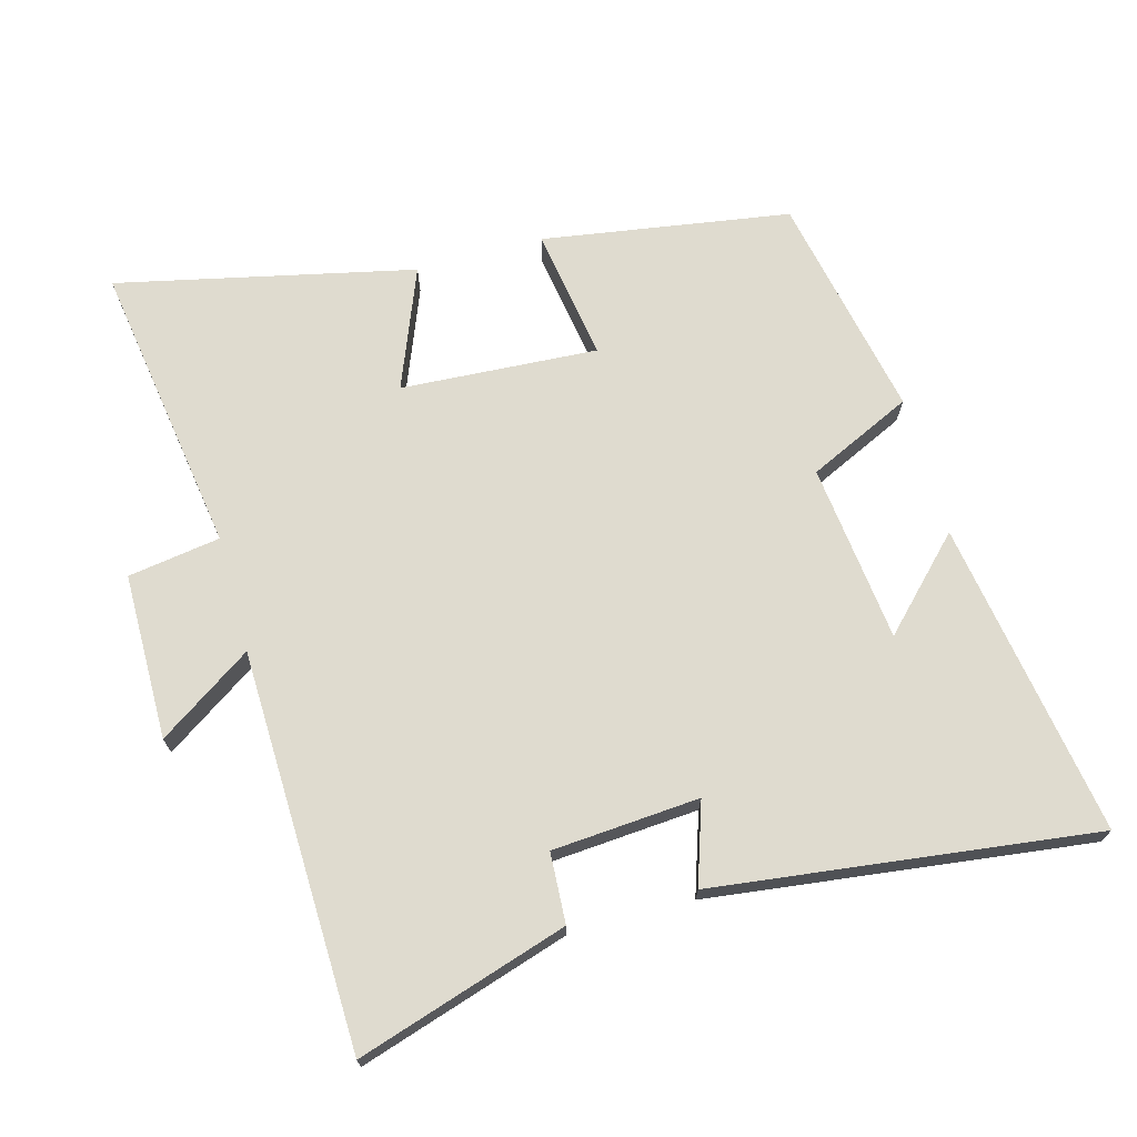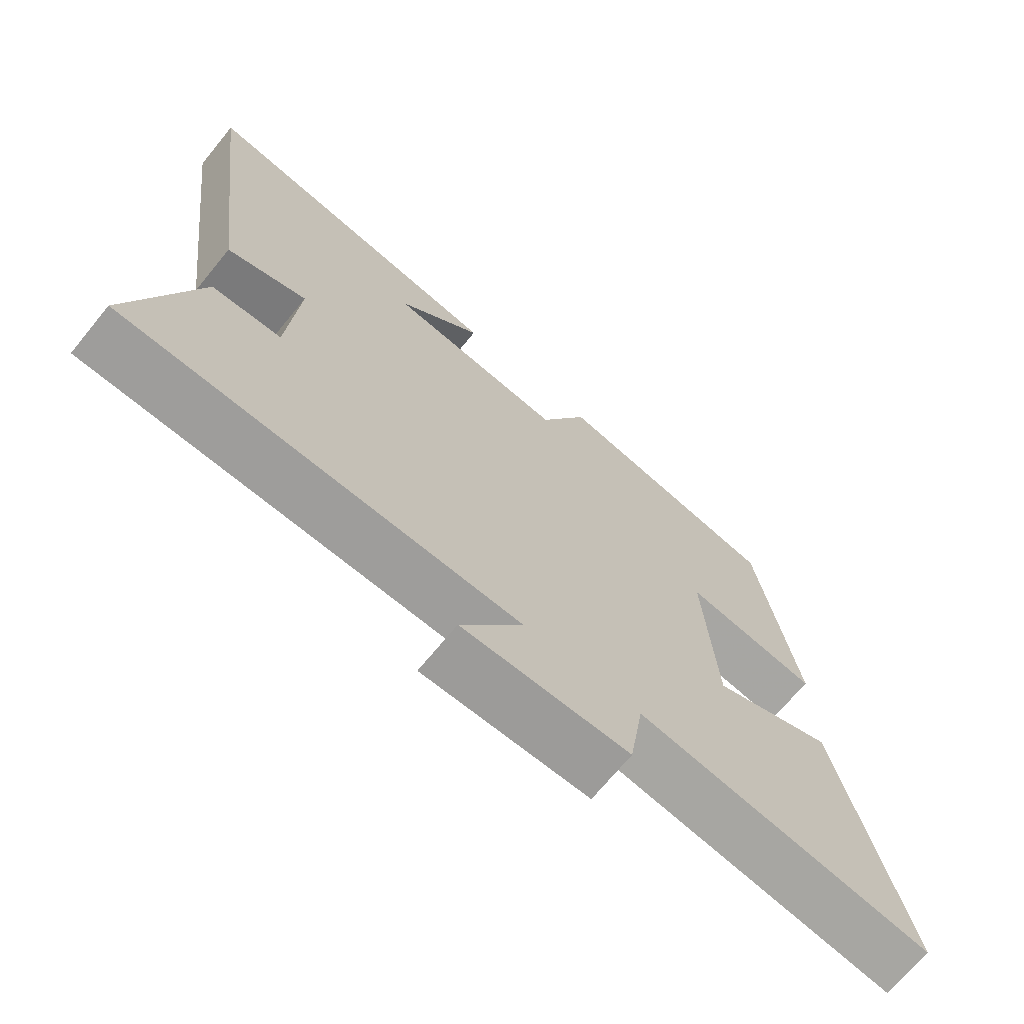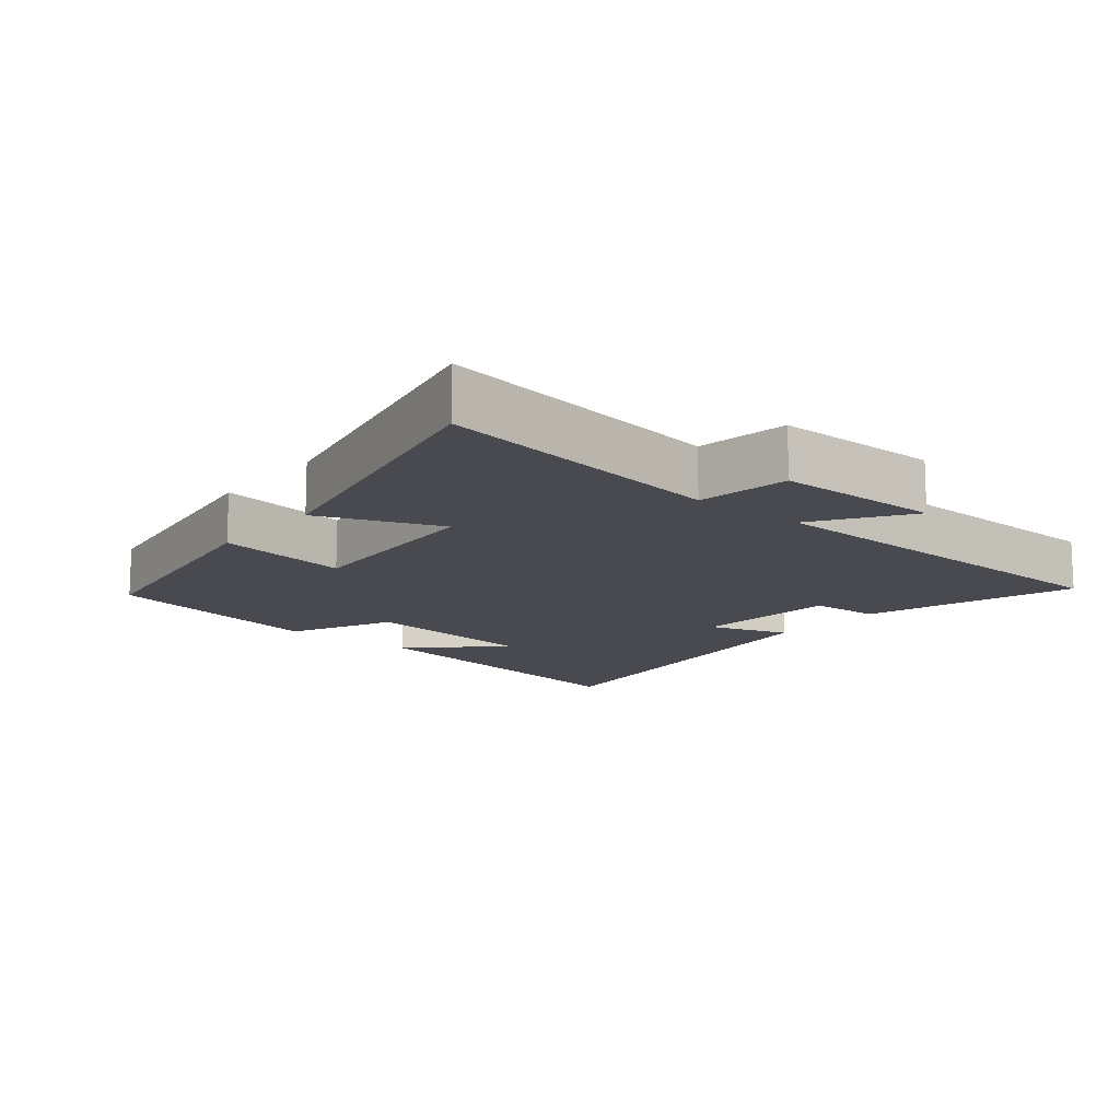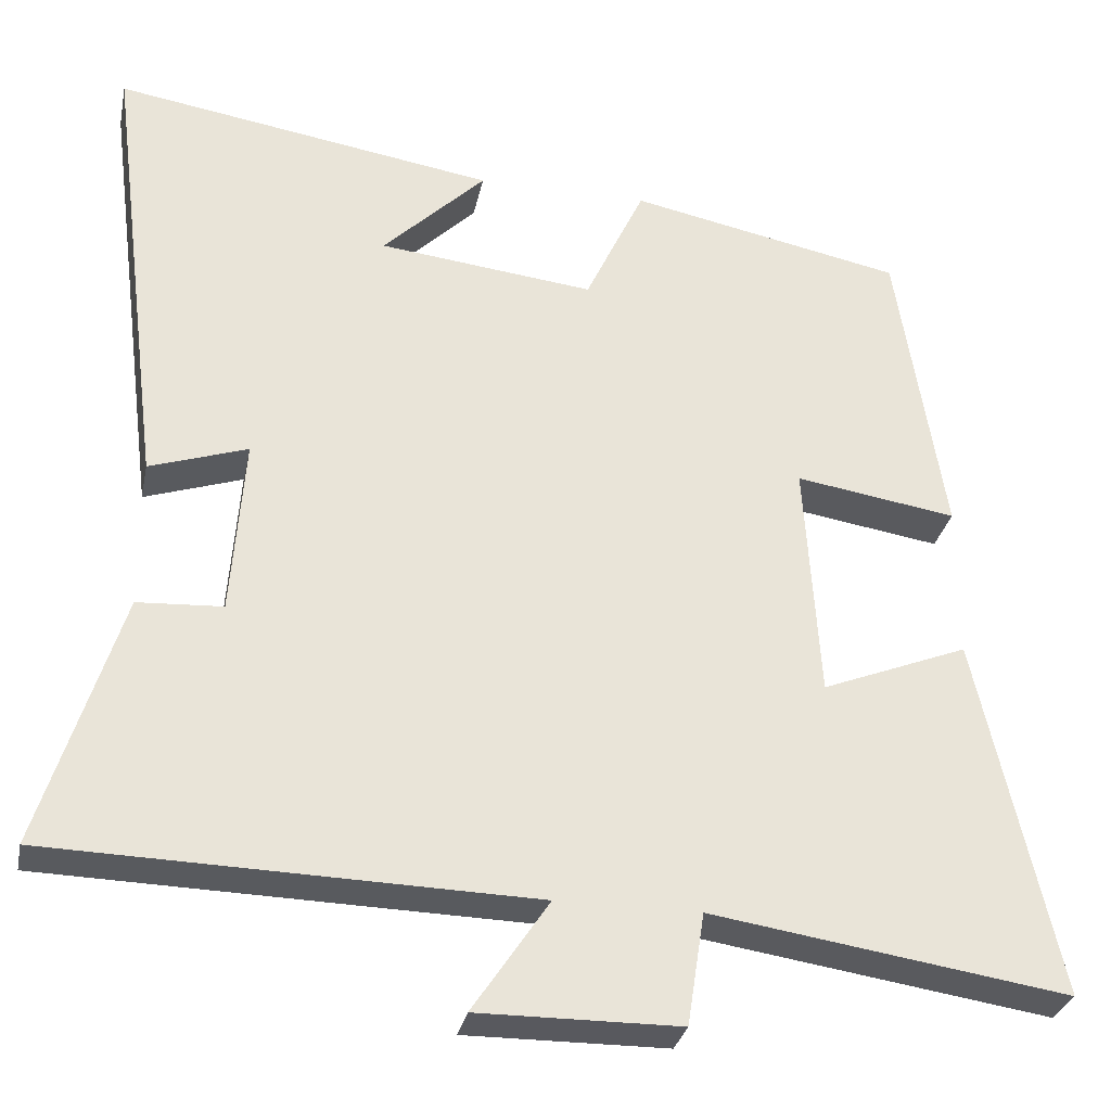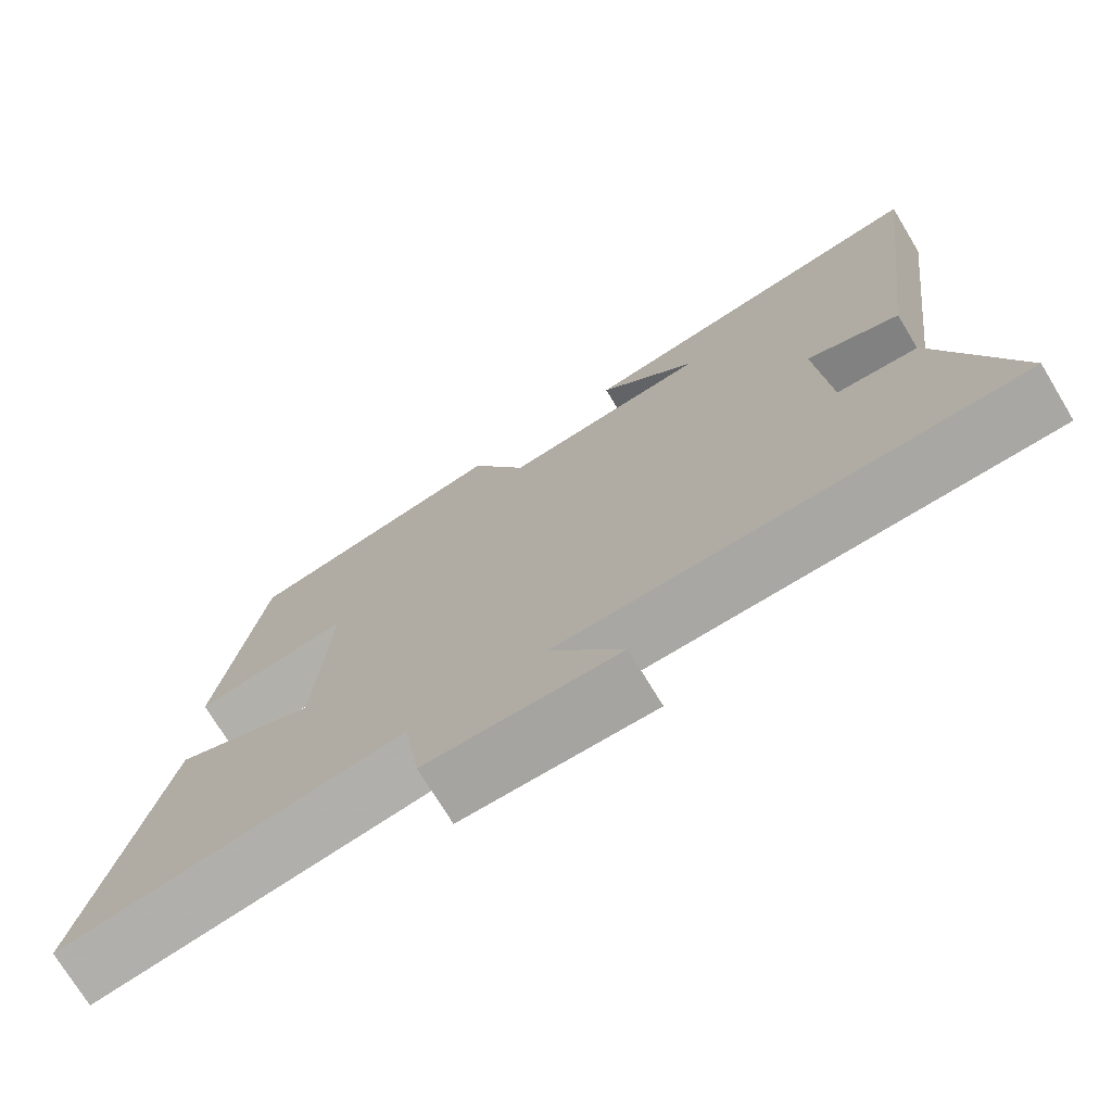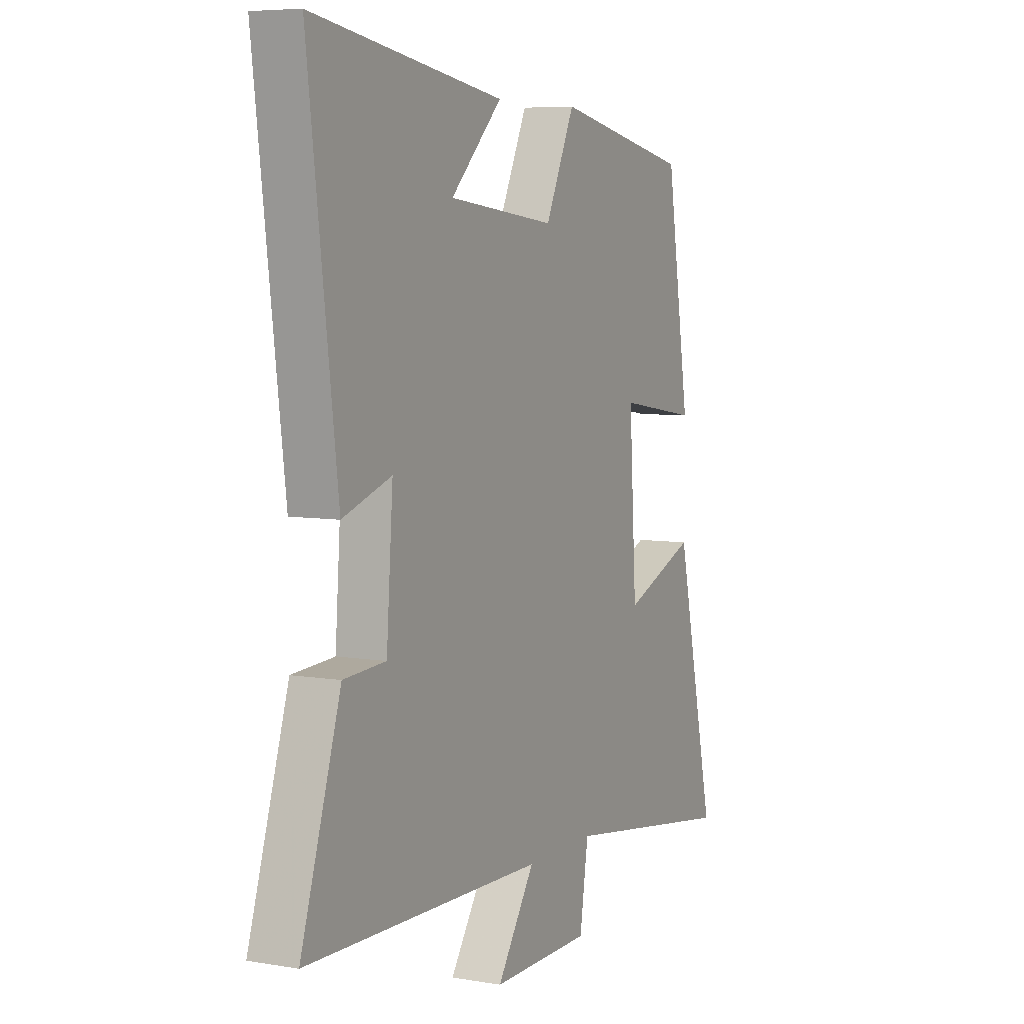
<metadata>
{"format":"obj","ext":"obj","renderer":"f3d","projection":"perspective","resolution":1024,"background":"white","views":[{"elev":70.4,"azim":-105.4,"up":"+Y"},{"elev":-69.9,"azim":-39.3,"up":"+Z"},{"elev":-13.5,"azim":140.4,"up":"+Y"},{"elev":-30.5,"azim":-11.5,"up":"+Z"},{"elev":-73.5,"azim":-148.9,"up":"+Z"},{"elev":6.4,"azim":-63.2,"up":"+Z"}]}
</metadata>
<code>
v -0.598 0.07 -0.485
v -0.5 0.07 -0.173
v -0.396 0.07 -0.167
v -0.38 0.07 0.051
v -0.5 0.07 0.011
v -0.571 0.07 0.575
v -0.103 0.07 0.5
v -0.229 0.07 0.376
v 0.035 0.07 0.346
v 0.107 0.07 0.5
v 0.442 0.07 0.432
v 0.5 0.07 0.064
v 0.303 0.07 0.095
v 0.321 0.07 -0.197
v 0.5 0.07 -0.126
v 0.598 0.07 -0.566
v 0.163 0.07 -0.5
v 0.142 0.07 -0.637
v -0.104 0.07 -0.639
v -0.011 0.07 -0.5
v -0.598 0 -0.485
v -0.5 0 -0.173
v -0.396 0 -0.167
v -0.38 0 0.051
v -0.5 0 0.011
v -0.571 0 0.575
v -0.103 0 0.5
v -0.229 0 0.376
v 0.035 0 0.346
v 0.107 0 0.5
v 0.442 0 0.432
v 0.5 0 0.064
v 0.303 0 0.095
v 0.321 0 -0.197
v 0.5 0 -0.126
v 0.598 0 -0.566
v 0.163 0 -0.5
v 0.142 0 -0.637
v -0.104 0 -0.639
v -0.011 0 -0.5
f 17 18 19 20
f 1 2 3
f 20 1 3
f 17 20 3
f 14 15 16 17
f 17 3 4
f 14 17 4
f 13 14 4
f 11 12 13
f 10 11 13
f 9 10 13
f 8 9 13 4
f 6 7 8
f 4 5 6 8
f 40 39 38 37
f 23 22 21
f 23 21 40
f 23 40 37
f 37 36 35 34
f 24 23 37
f 24 37 34
f 24 34 33
f 33 32 31
f 33 31 30
f 33 30 29
f 24 33 29 28
f 28 27 26
f 28 26 25 24
f 1 21 22 2
f 2 22 23 3
f 3 23 24 4
f 4 24 25 5
f 5 25 26 6
f 6 26 27 7
f 7 27 28 8
f 8 28 29 9
f 9 29 30 10
f 10 30 31 11
f 11 31 32 12
f 12 32 33 13
f 13 33 34 14
f 14 34 35 15
f 15 35 36 16
f 16 36 37 17
f 17 37 38 18
f 18 38 39 19
f 19 39 40 20
f 20 40 21 1

</code>
